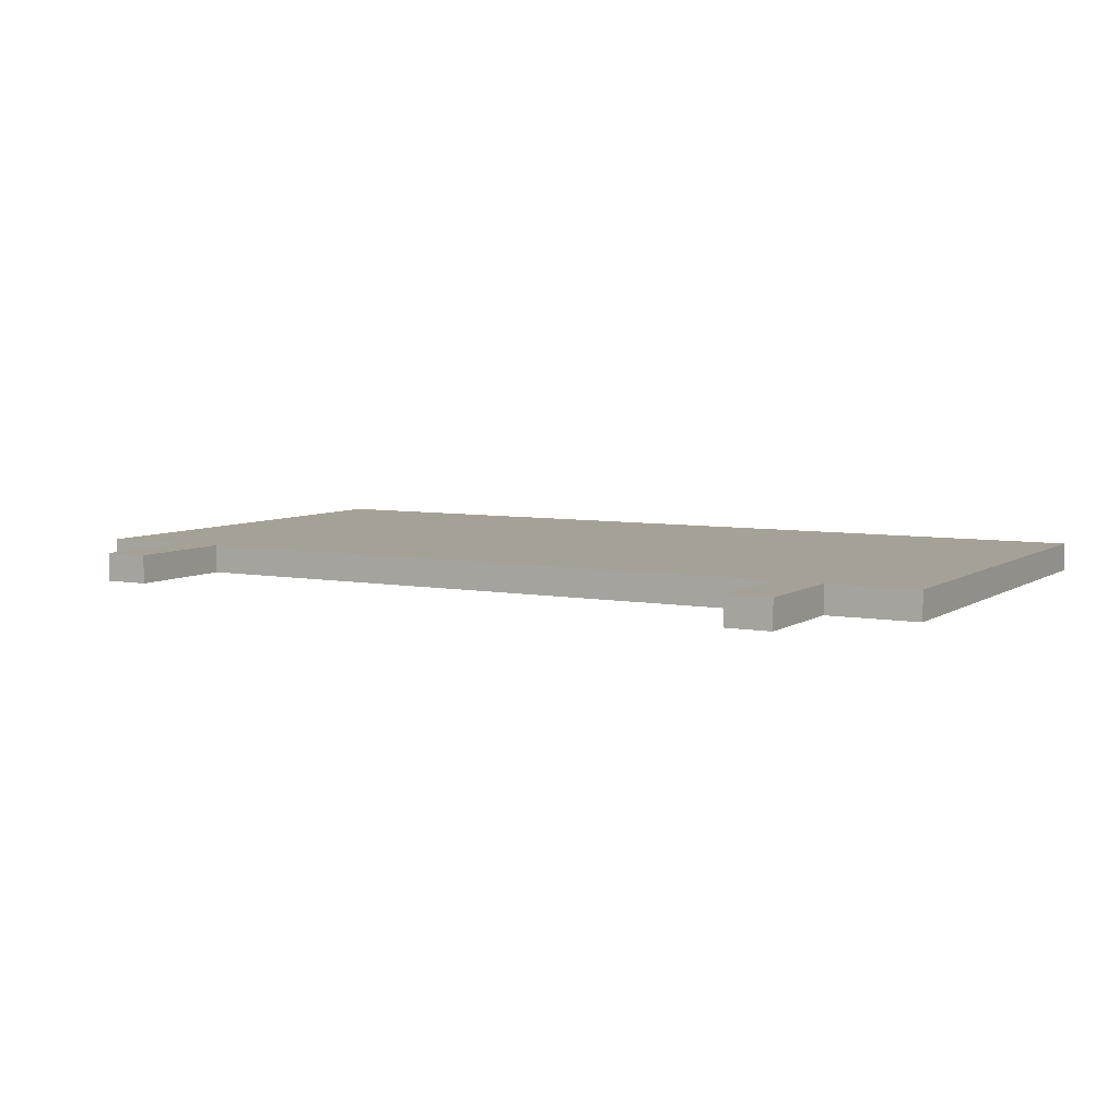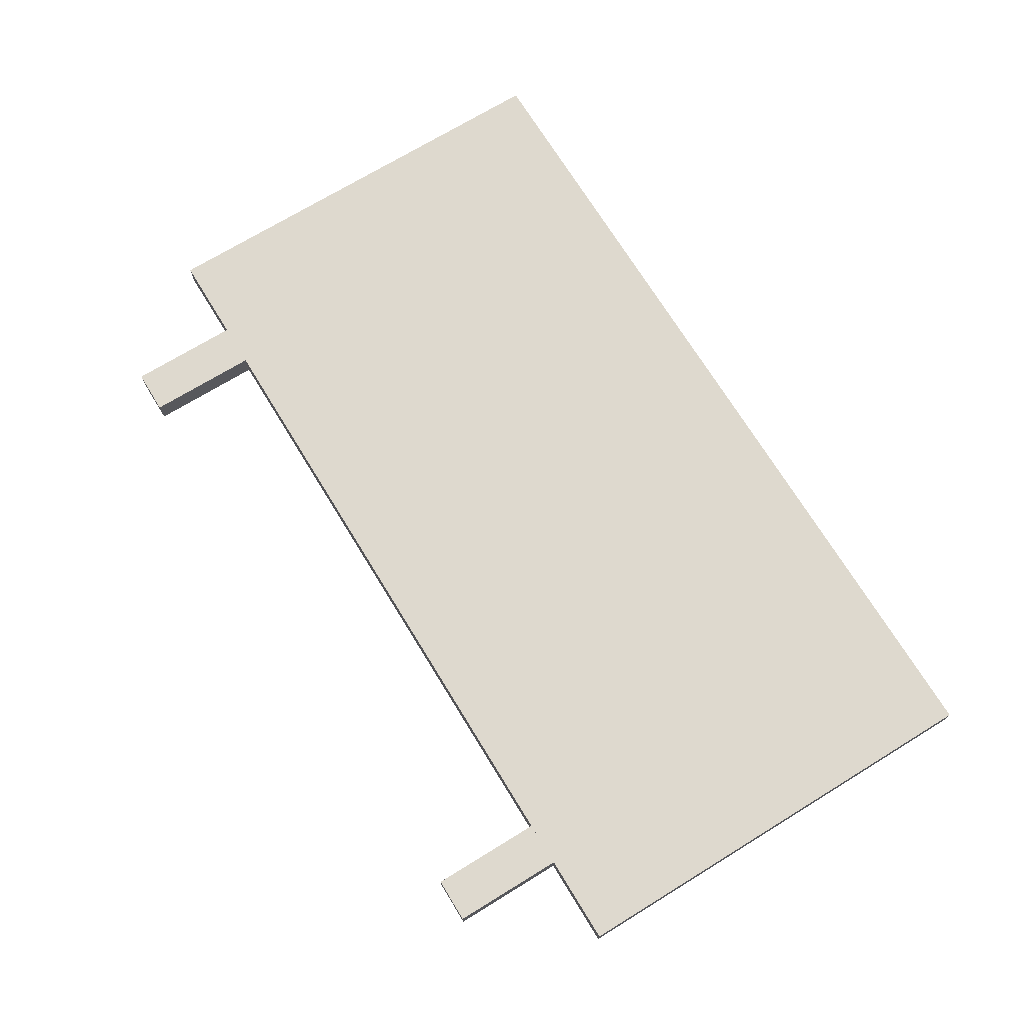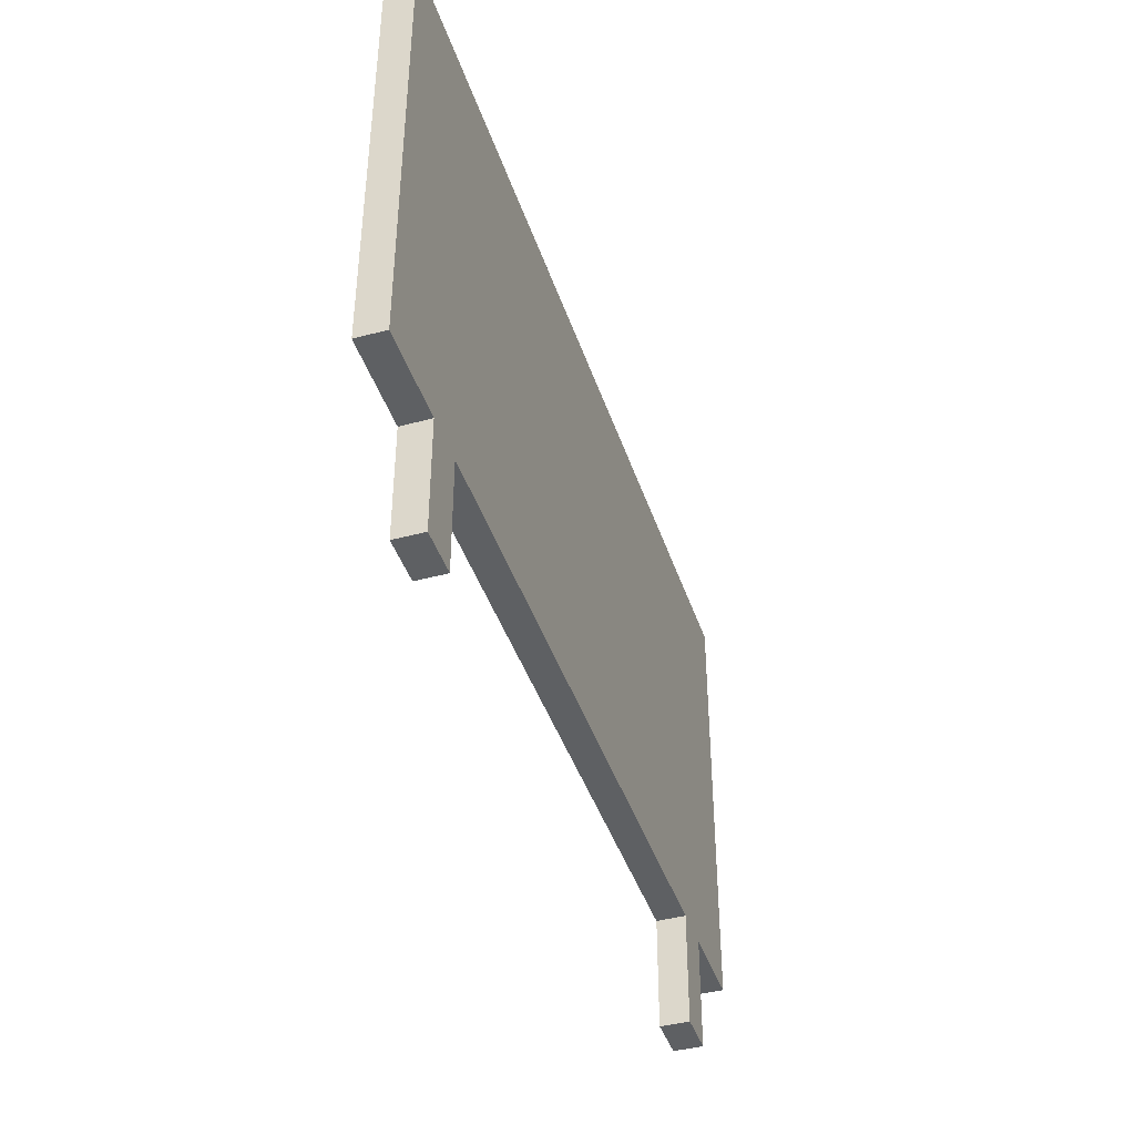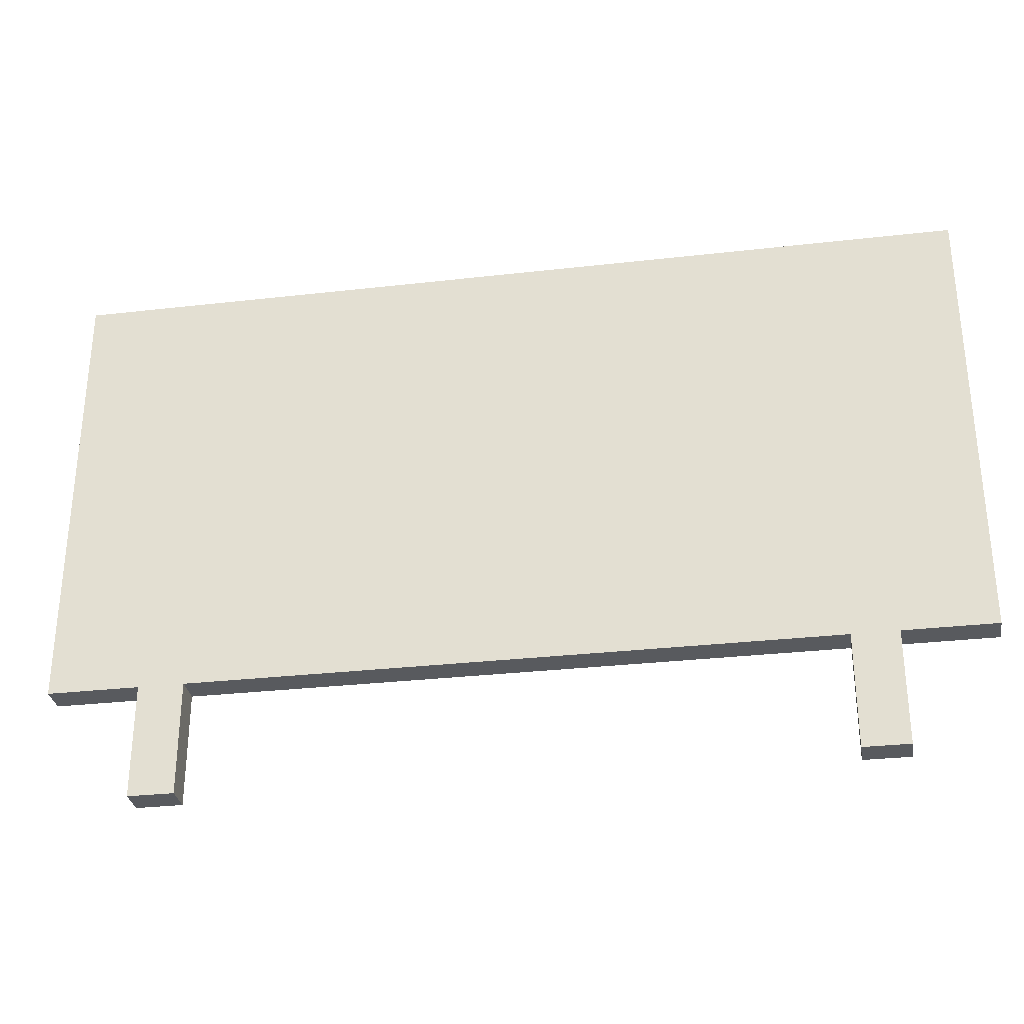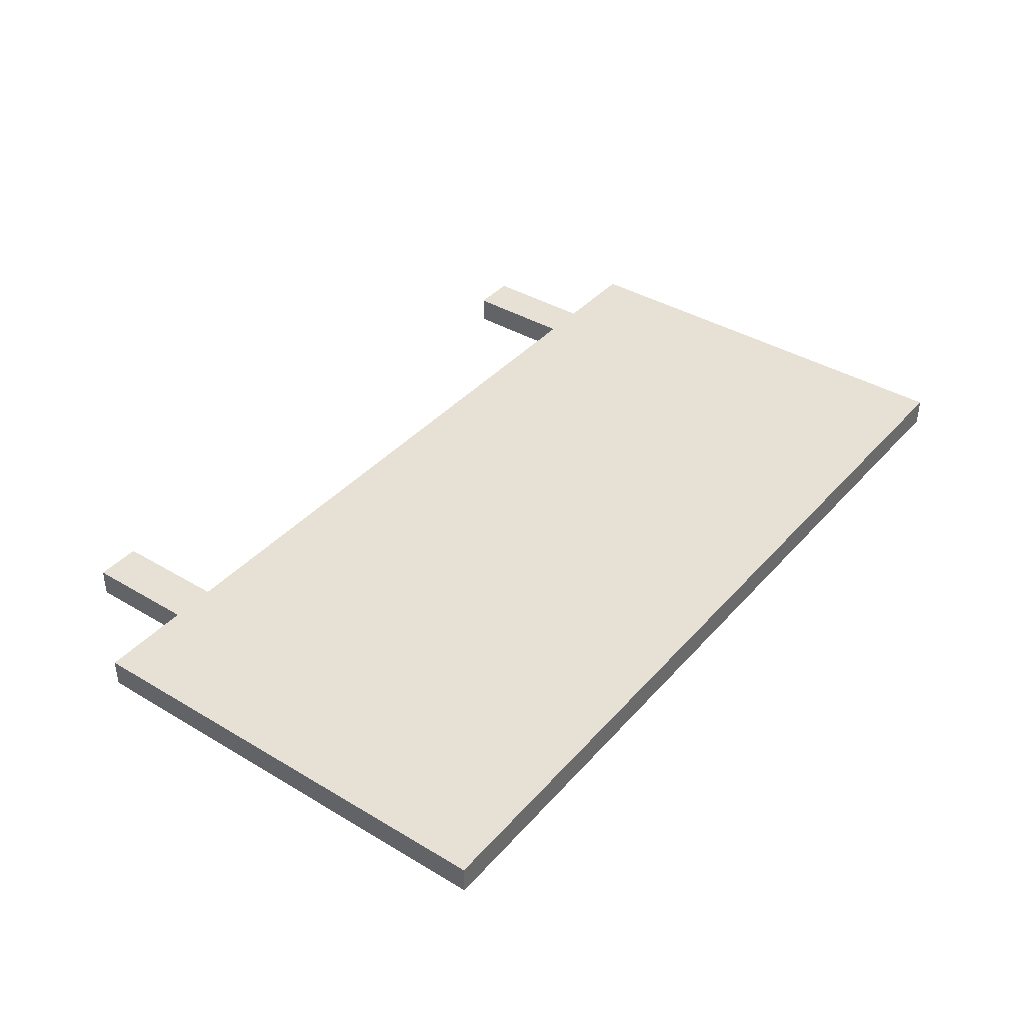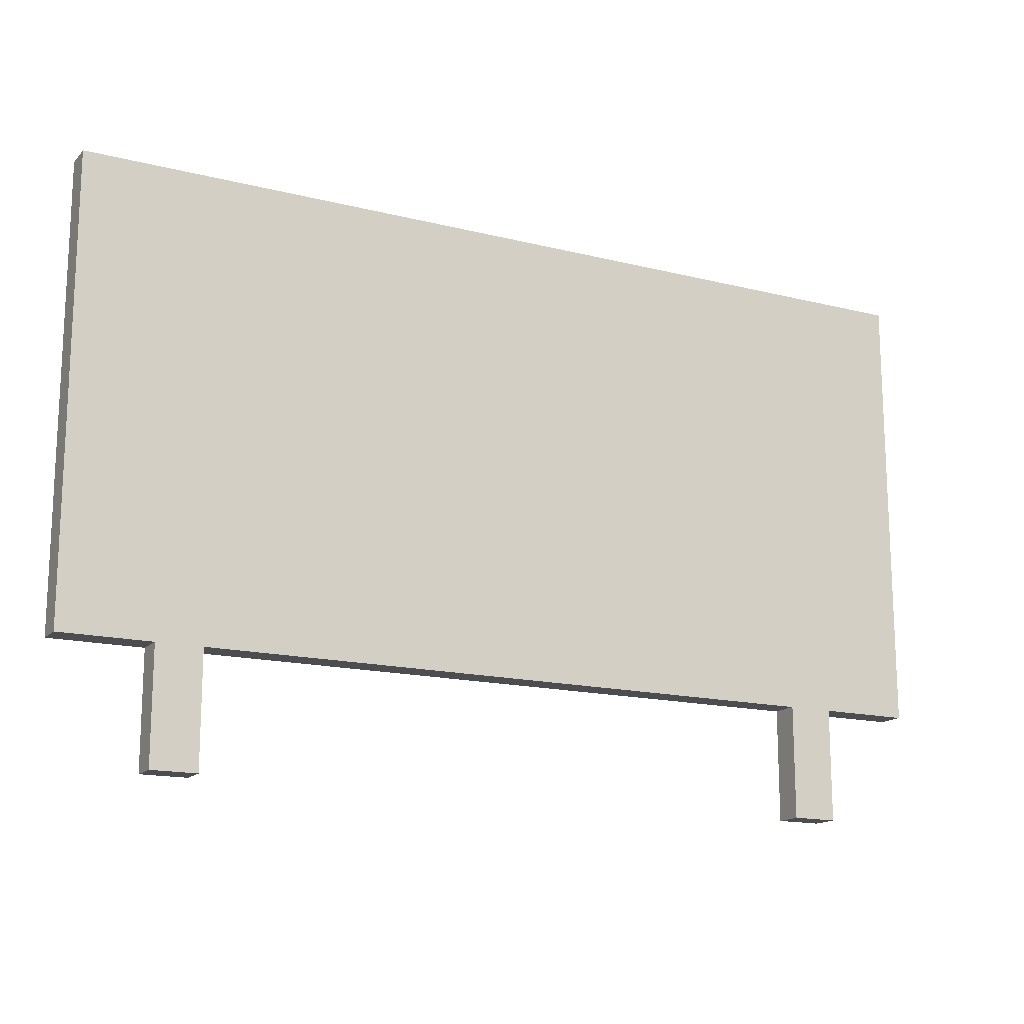
<metadata>
{"format":"obj","ext":"obj","renderer":"f3d","projection":"perspective","resolution":1024,"background":"white","views":[{"elev":6.2,"azim":29.3,"up":"+Z"},{"elev":71.6,"azim":58.5,"up":"+Z"},{"elev":-42.2,"azim":107.8,"up":"+Y"},{"elev":-31.0,"azim":9.3,"up":"+Y"},{"elev":39.2,"azim":126.7,"up":"+Z"},{"elev":-15.8,"azim":152.4,"up":"+Y"}]}
</metadata>
<code>
o Cube.001_Cube.002
v 2.8 0 0.125
v 2.8 1 0.125
v 2.8 0 -0.125
v 2.8 1 -0.125
v 3.2 0 0.125
v 3.2 1 0.125
v 3.2 0 -0.125
v 3.2 1 -0.125
f 2 3 1
f 4 7 3
f 8 5 7
f 6 1 5
f 7 1 3
f 4 6 8
f 2 4 3
f 4 8 7
f 8 6 5
f 6 2 1
f 7 5 1
f 4 2 6
o Board_Cube.001
v -4 1 0.125
v -4 5 0.125
v -4 1 -0.125
v -4 5 -0.125
v 4 1 0.125
v 4 5 0.125
v 4 1 -0.125
v 4 5 -0.125
v -4 1 0.125
v -4 5 0.125
v -4 1 -0.125
v -4 5 -0.125
v 4 1 0.125
v 4 5 0.125
v 4 1 -0.125
v 4 5 -0.125
v -4 1 0.125
v -4 5 0.125
v -4 1 -0.125
v -4 5 -0.125
v 4 1 0.125
v 4 5 0.125
v 4 1 -0.125
v 4 5 -0.125
f 11 10 9
f 15 12 11
f 13 16 15
f 9 14 13
f 9 15 11
f 14 12 16
f 19 18 17
f 23 20 19
f 21 24 23
f 17 22 21
f 17 23 19
f 22 20 24
f 26 27 25
f 28 31 27
f 32 29 31
f 30 25 29
f 31 25 27
f 28 30 32
f 11 12 10
f 15 16 12
f 13 14 16
f 9 10 14
f 9 13 15
f 14 10 12
f 19 20 18
f 23 24 20
f 21 22 24
f 17 18 22
f 17 21 23
f 22 18 20
f 26 28 27
f 28 32 31
f 32 30 29
f 30 26 25
f 31 29 25
f 28 26 30
o Cube.002_Cube.003
v -3.2 0 0.125
v -3.2 1 0.125
v -3.2 0 -0.125
v -3.2 1 -0.125
v -2.8 0 0.125
v -2.8 1 0.125
v -2.8 0 -0.125
v -2.8 1 -0.125
f 34 35 33
f 36 39 35
f 40 37 39
f 38 33 37
f 39 33 35
f 36 38 40
f 34 36 35
f 36 40 39
f 40 38 37
f 38 34 33
f 39 37 33
f 36 34 38

</code>
